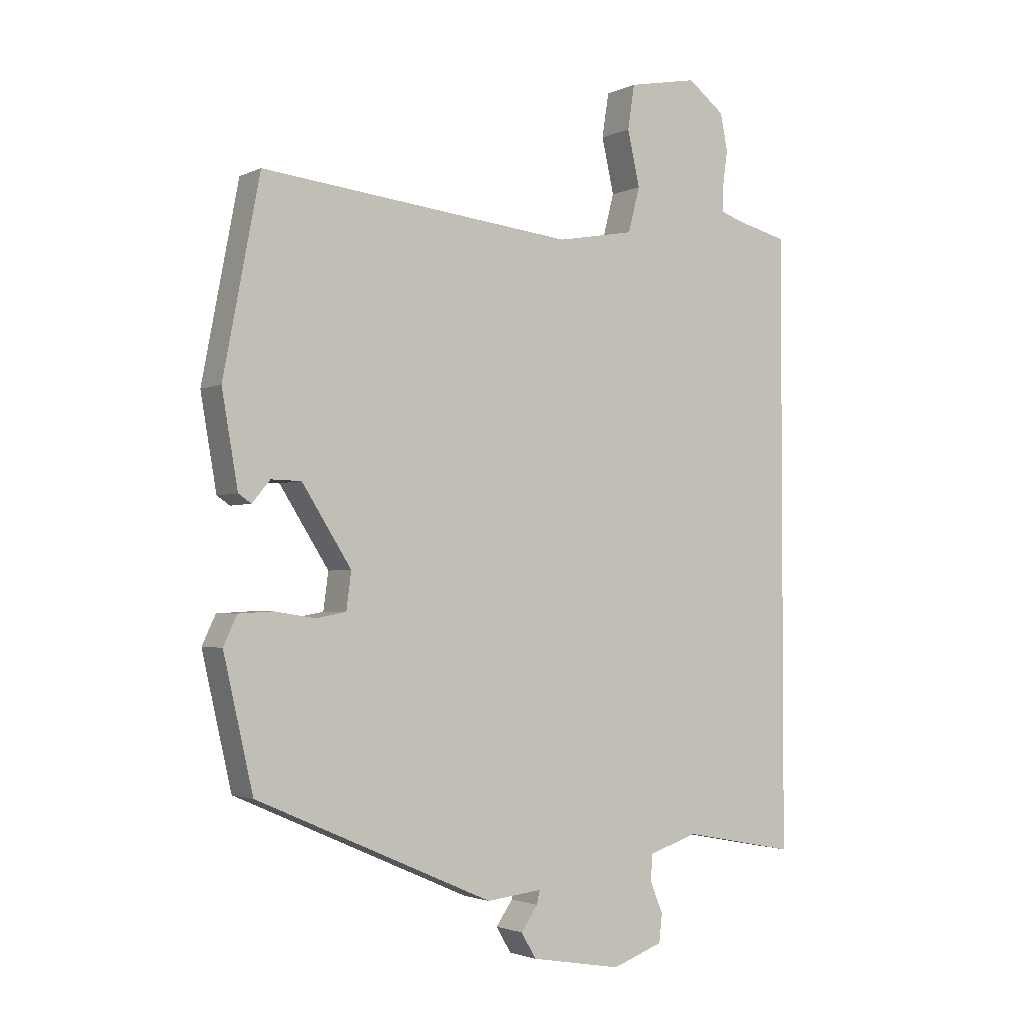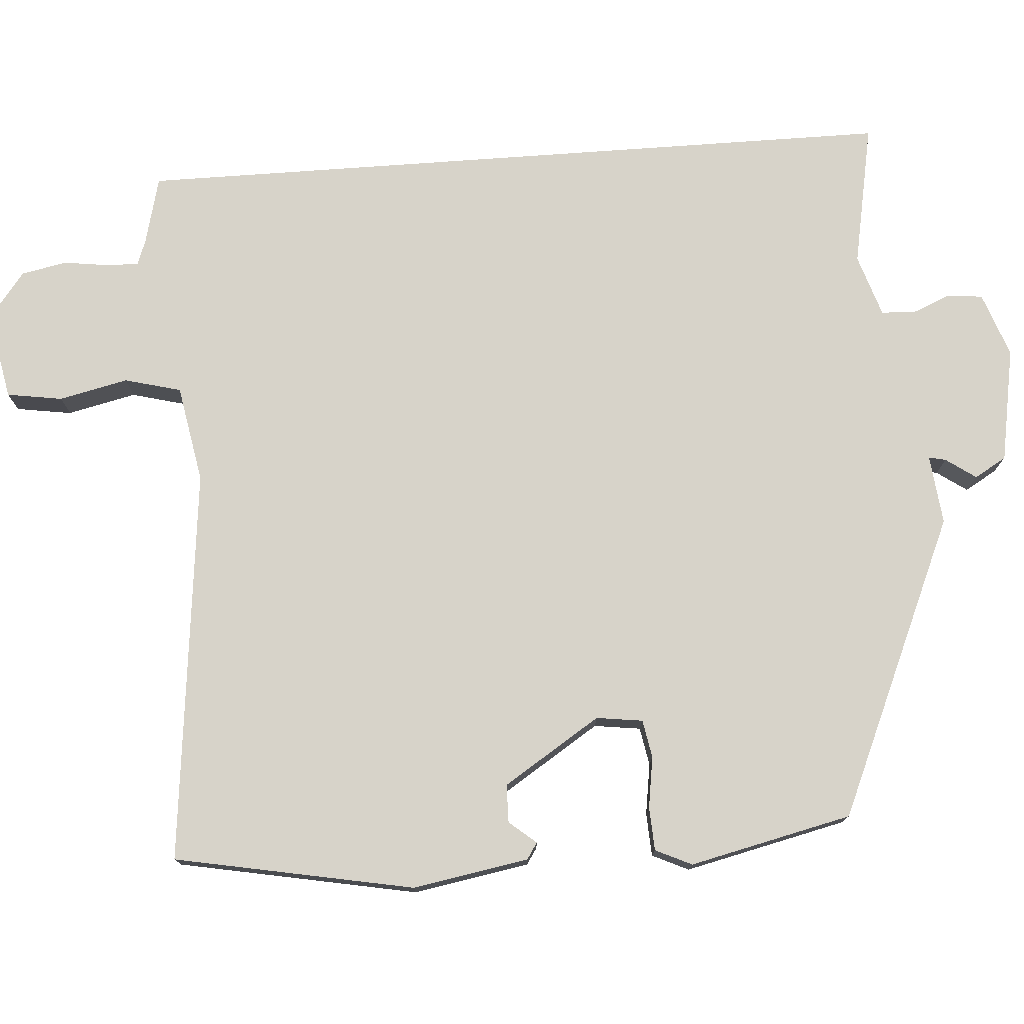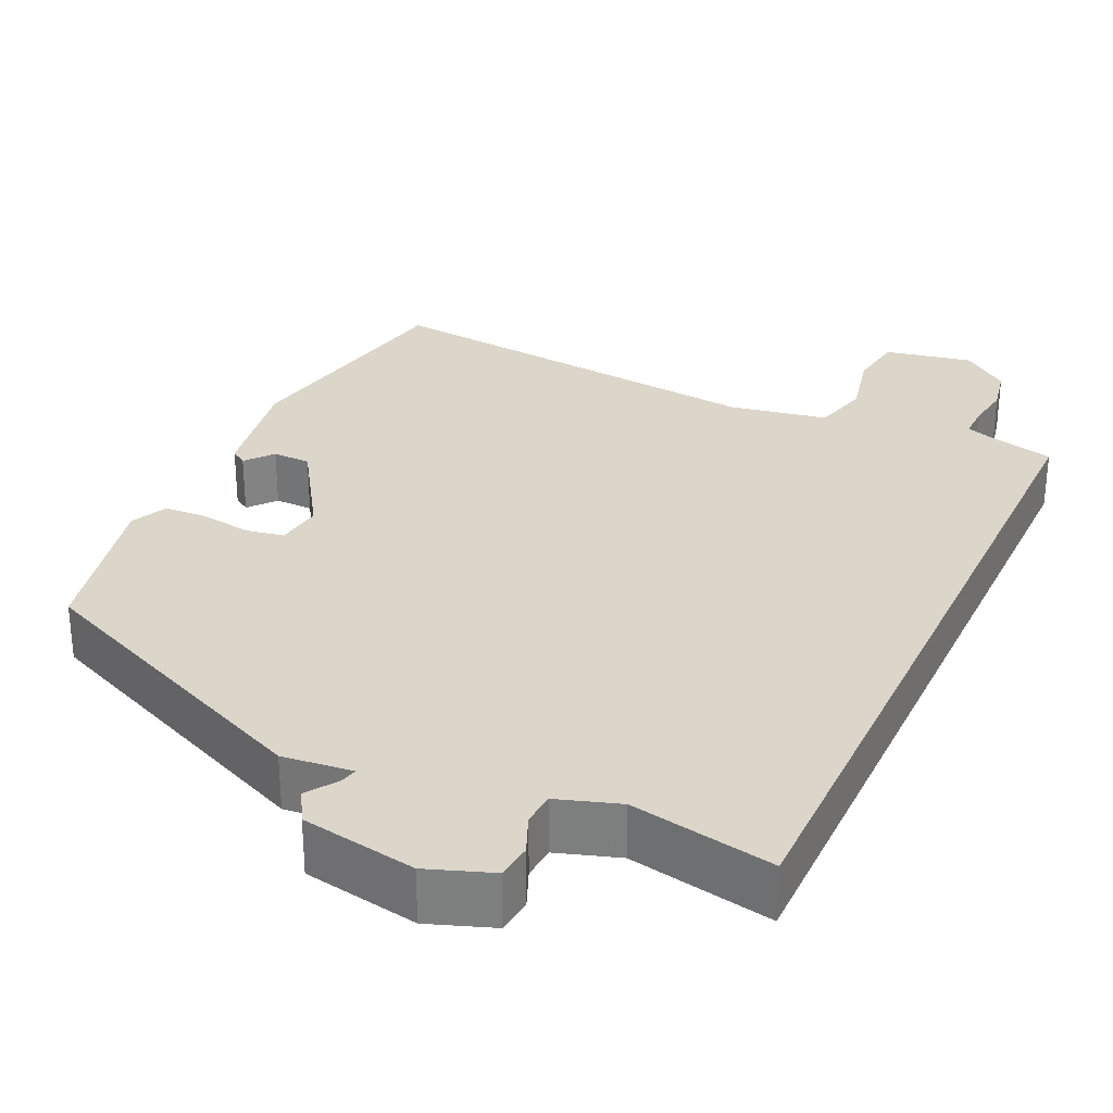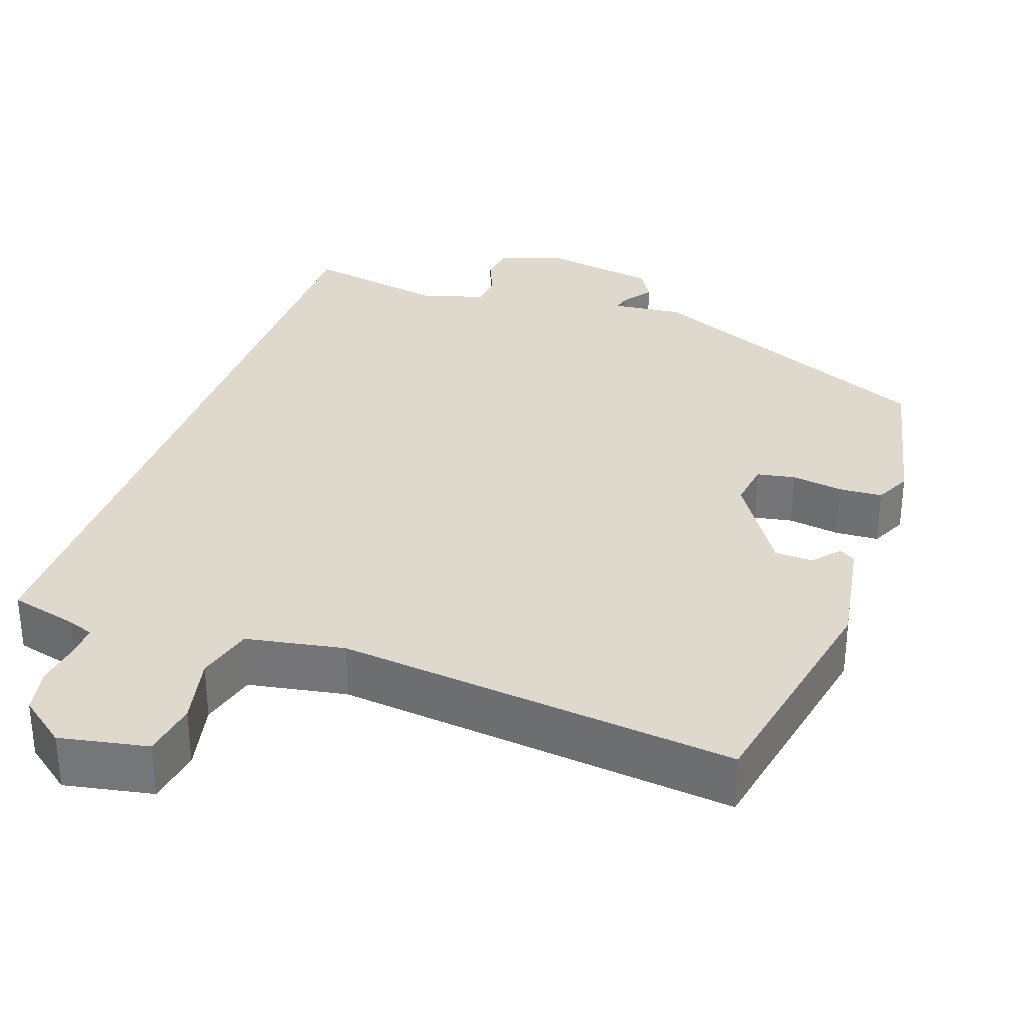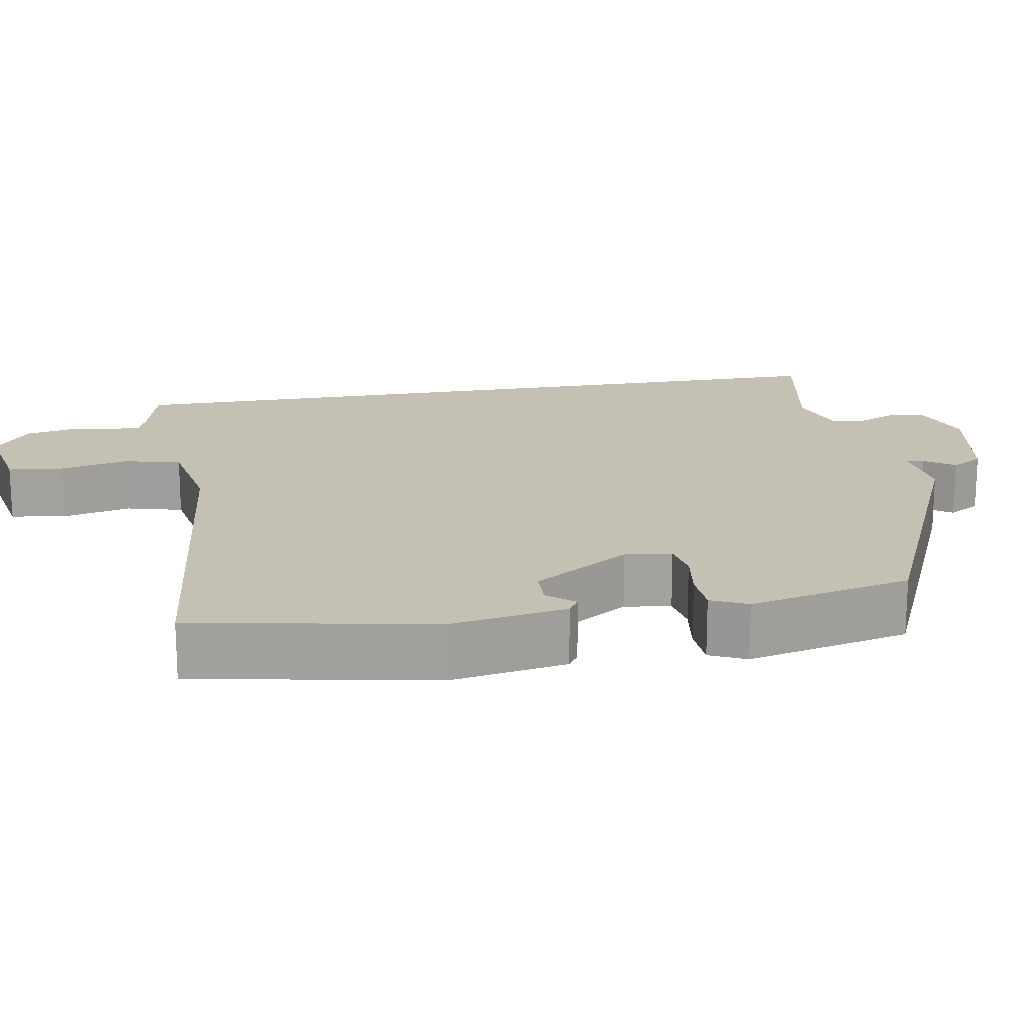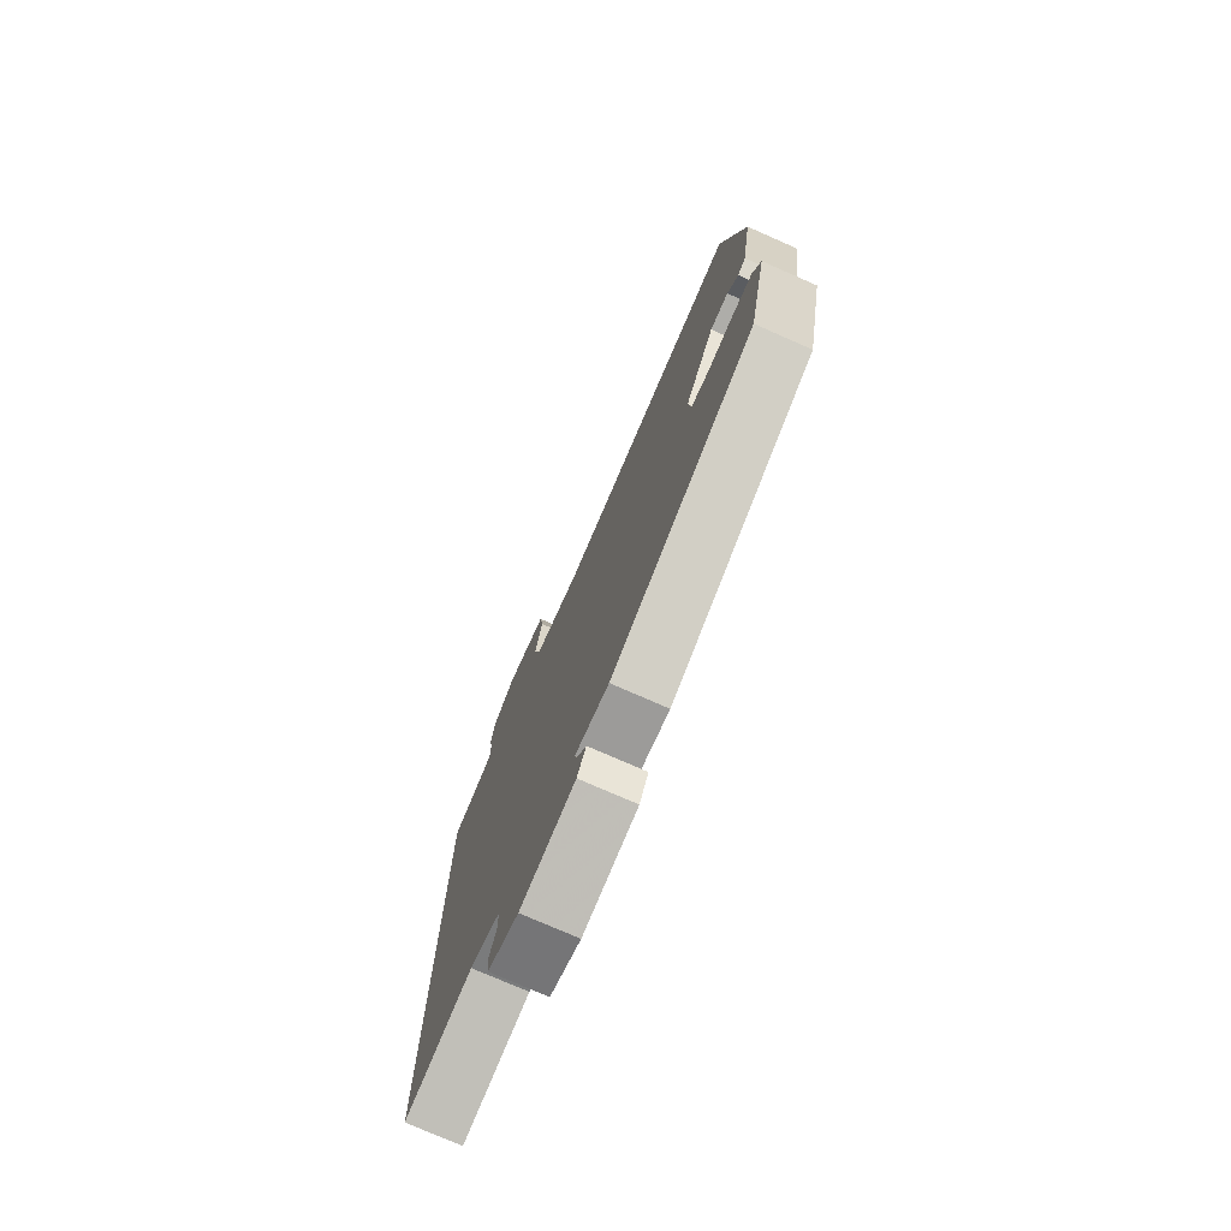
<metadata>
{"format":"obj","ext":"obj","renderer":"f3d","projection":"perspective","resolution":1024,"background":"white","views":[{"elev":-2.4,"azim":147.3,"up":"+Z"},{"elev":76.3,"azim":85.9,"up":"+Y"},{"elev":29.7,"azim":-155.0,"up":"+Y"},{"elev":32.0,"azim":19.4,"up":"+Y"},{"elev":18.2,"azim":80.1,"up":"+Y"},{"elev":-76.0,"azim":66.3,"up":"+Z"}]}
</metadata>
<code>
v 0.443 0.07 0.507
v 0.502 0.07 0.198
v 0.476 0.07 0.048
v 0.455 0.07 0.034
v 0.426 0.07 0.069
v 0.377 0.07 0.068
v 0.297 0.07 -0.057
v 0.305 0.07 -0.117
v 0.354 0.07 -0.126
v 0.42 0.07 -0.116
v 0.476 0.07 -0.119
v 0.498 0.07 -0.166
v 0.45 0.07 -0.376
v 0.064 0.07 -0.545
v -0.026 0.07 -0.535
v -0.021 0.07 -0.557
v 0.006 0.07 -0.596
v -0.018 0.07 -0.637
v -0.166 0.07 -0.663
v -0.249 0.07 -0.633
v -0.254 0.07 -0.587
v -0.233 0.07 -0.537
v -0.236 0.07 -0.494
v -0.316 0.07 -0.468
v -0.5 0.07 -0.503
v -0.5 0.07 0.492
v -0.413 0.07 0.514
v -0.38 0.07 0.526
v -0.381 0.07 0.568
v -0.389 0.07 0.626
v -0.377 0.07 0.685
v -0.317 0.07 0.731
v -0.204 0.07 0.709
v -0.193 0.07 0.637
v -0.213 0.07 0.548
v -0.194 0.07 0.475
v -0.068 0.07 0.452
v 0.443 0 0.507
v 0.502 0 0.198
v 0.476 0 0.048
v 0.455 0 0.034
v 0.426 0 0.069
v 0.377 0 0.068
v 0.297 0 -0.057
v 0.305 0 -0.117
v 0.354 0 -0.126
v 0.42 0 -0.116
v 0.476 0 -0.119
v 0.498 0 -0.166
v 0.45 0 -0.376
v 0.064 0 -0.545
v -0.026 0 -0.535
v -0.021 0 -0.557
v 0.006 0 -0.596
v -0.018 0 -0.637
v -0.166 0 -0.663
v -0.249 0 -0.633
v -0.254 0 -0.587
v -0.233 0 -0.537
v -0.236 0 -0.494
v -0.316 0 -0.468
v -0.5 0 -0.503
v -0.5 0 0.492
v -0.413 0 0.514
v -0.38 0 0.526
v -0.381 0 0.568
v -0.389 0 0.626
v -0.377 0 0.685
v -0.317 0 0.731
v -0.204 0 0.709
v -0.193 0 0.637
v -0.213 0 0.548
v -0.194 0 0.475
v -0.068 0 0.452
f 32 33 34 35
f 32 35 36
f 29 30 31 32
f 28 29 32 36
f 27 28 36
f 24 25 26 27
f 23 24 27 36
f 22 23 36 37
f 20 21 22
f 16 17 18 19
f 15 16 19 20
f 12 13 14 15
f 9 10 11 12
f 8 9 12 15
f 7 8 15 20
f 2 3 4 5
f 2 5 6
f 1 2 6
f 7 20 22 37
f 1 6 7 37
f 72 71 70 69
f 73 72 69
f 69 68 67 66
f 73 69 66 65
f 73 65 64
f 64 63 62 61
f 73 64 61 60
f 74 73 60 59
f 59 58 57
f 56 55 54 53
f 57 56 53 52
f 52 51 50 49
f 49 48 47 46
f 52 49 46 45
f 57 52 45 44
f 42 41 40 39
f 43 42 39
f 43 39 38
f 74 59 57 44
f 74 44 43 38
f 1 38 39 2
f 2 39 40 3
f 3 40 41 4
f 4 41 42 5
f 5 42 43 6
f 6 43 44 7
f 7 44 45 8
f 8 45 46 9
f 9 46 47 10
f 10 47 48 11
f 11 48 49 12
f 12 49 50 13
f 13 50 51 14
f 14 51 52 15
f 15 52 53 16
f 16 53 54 17
f 17 54 55 18
f 18 55 56 19
f 19 56 57 20
f 20 57 58 21
f 21 58 59 22
f 22 59 60 23
f 23 60 61 24
f 24 61 62 25
f 25 62 63 26
f 26 63 64 27
f 27 64 65 28
f 28 65 66 29
f 29 66 67 30
f 30 67 68 31
f 31 68 69 32
f 32 69 70 33
f 33 70 71 34
f 34 71 72 35
f 35 72 73 36
f 36 73 74 37
f 37 74 38 1

</code>
